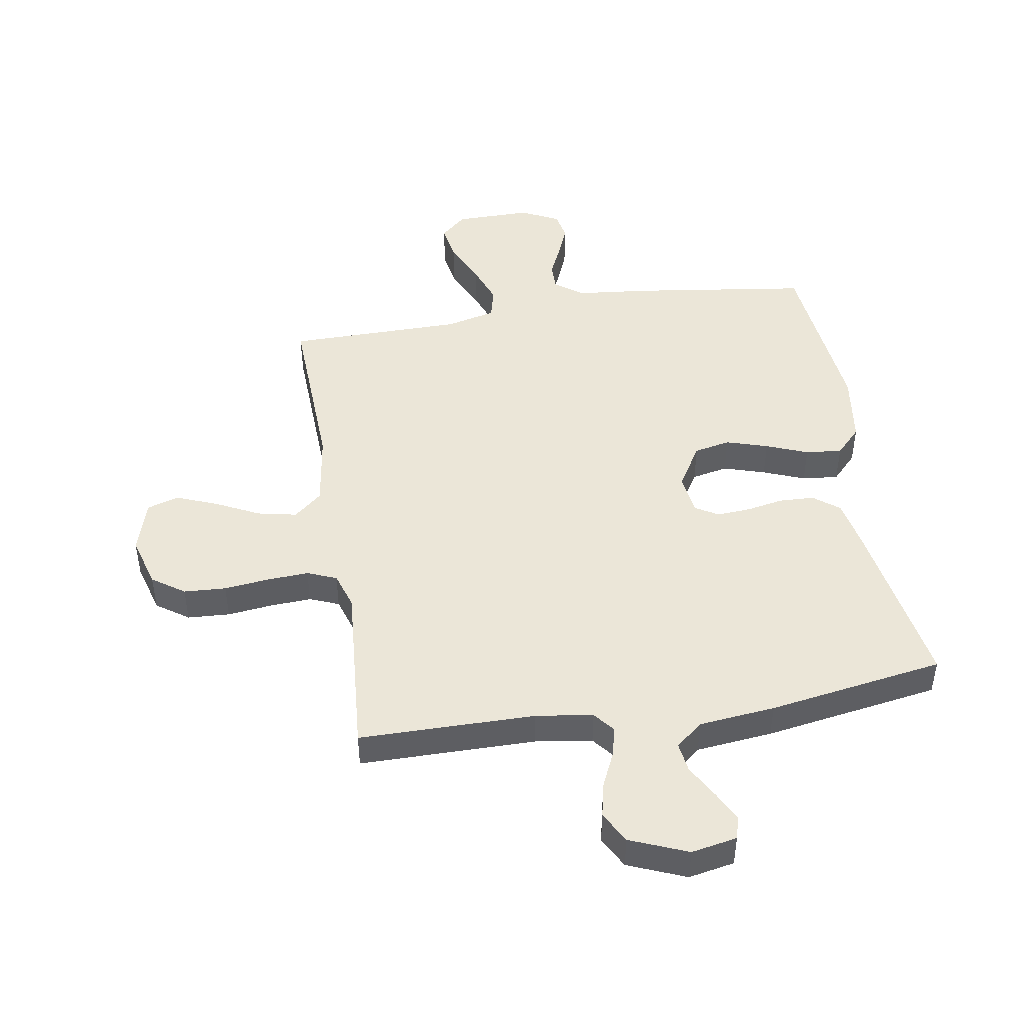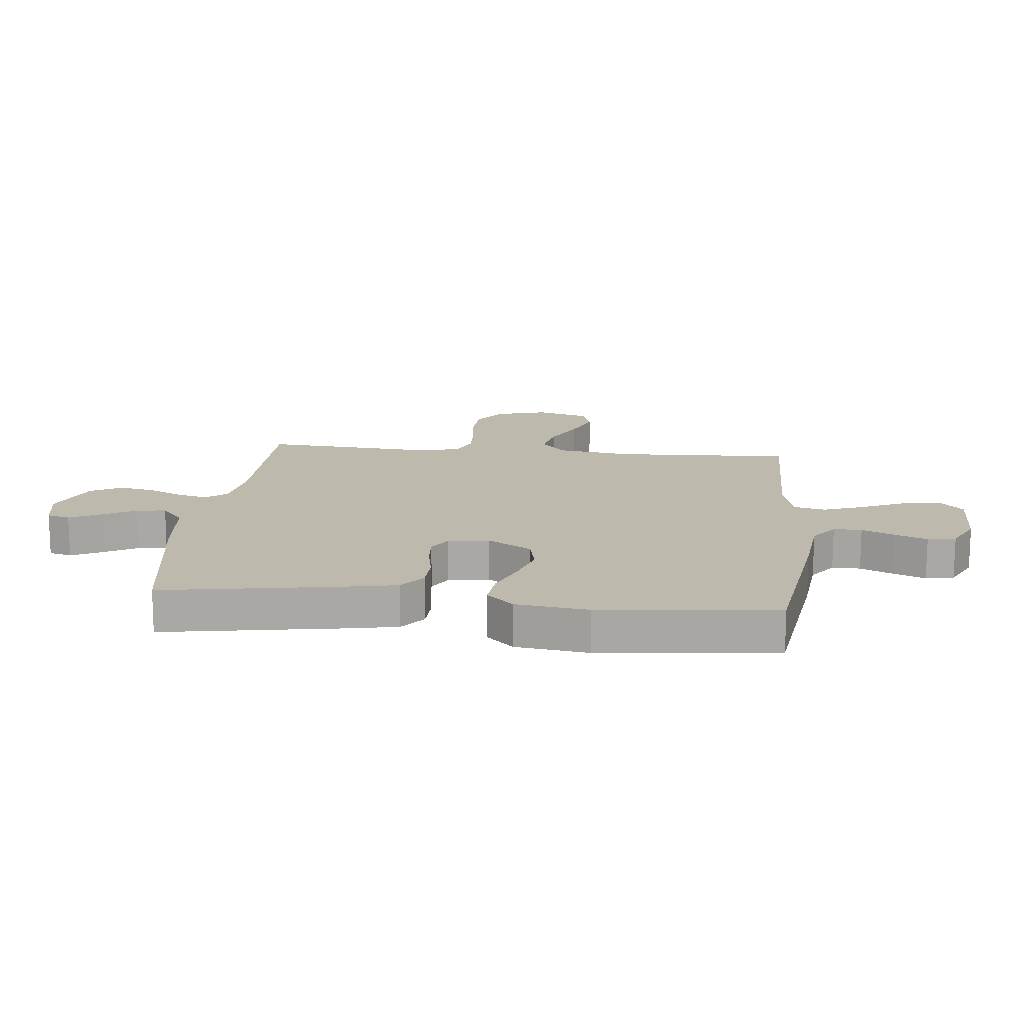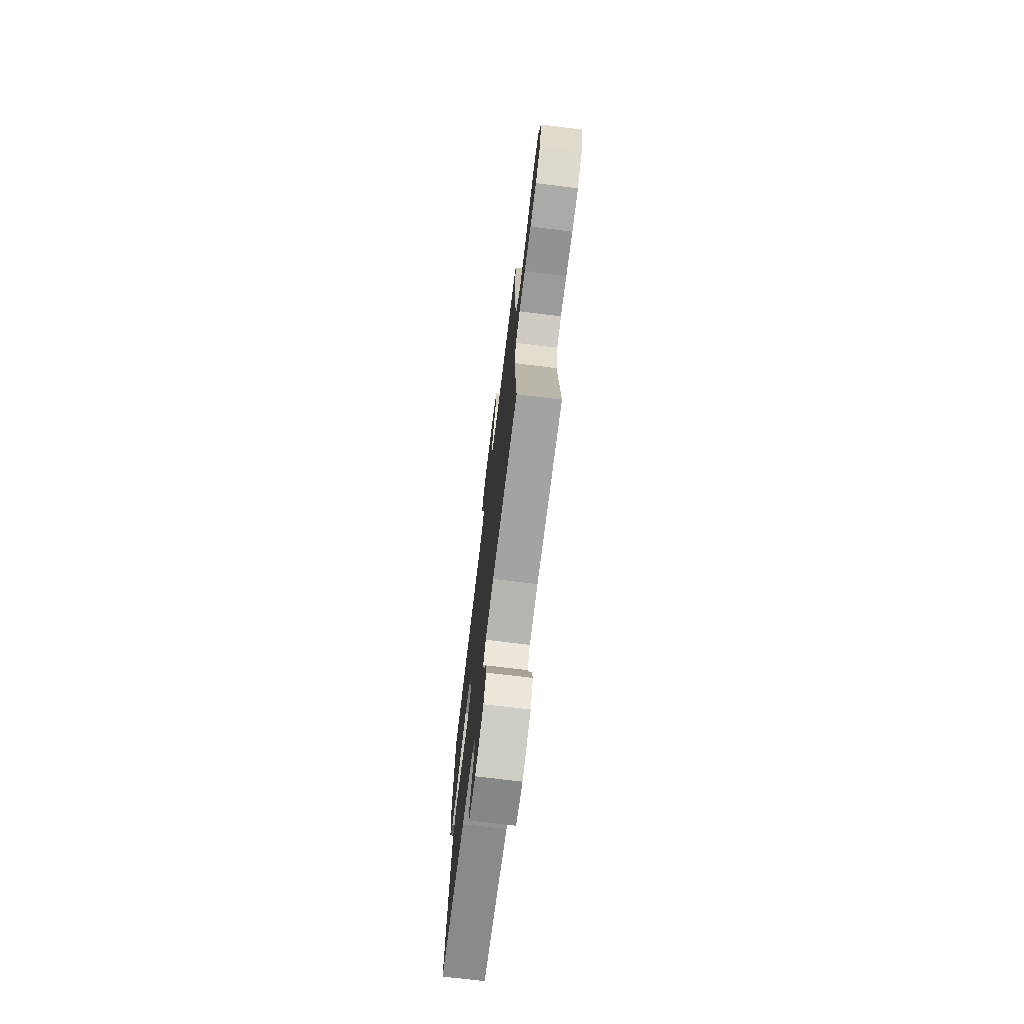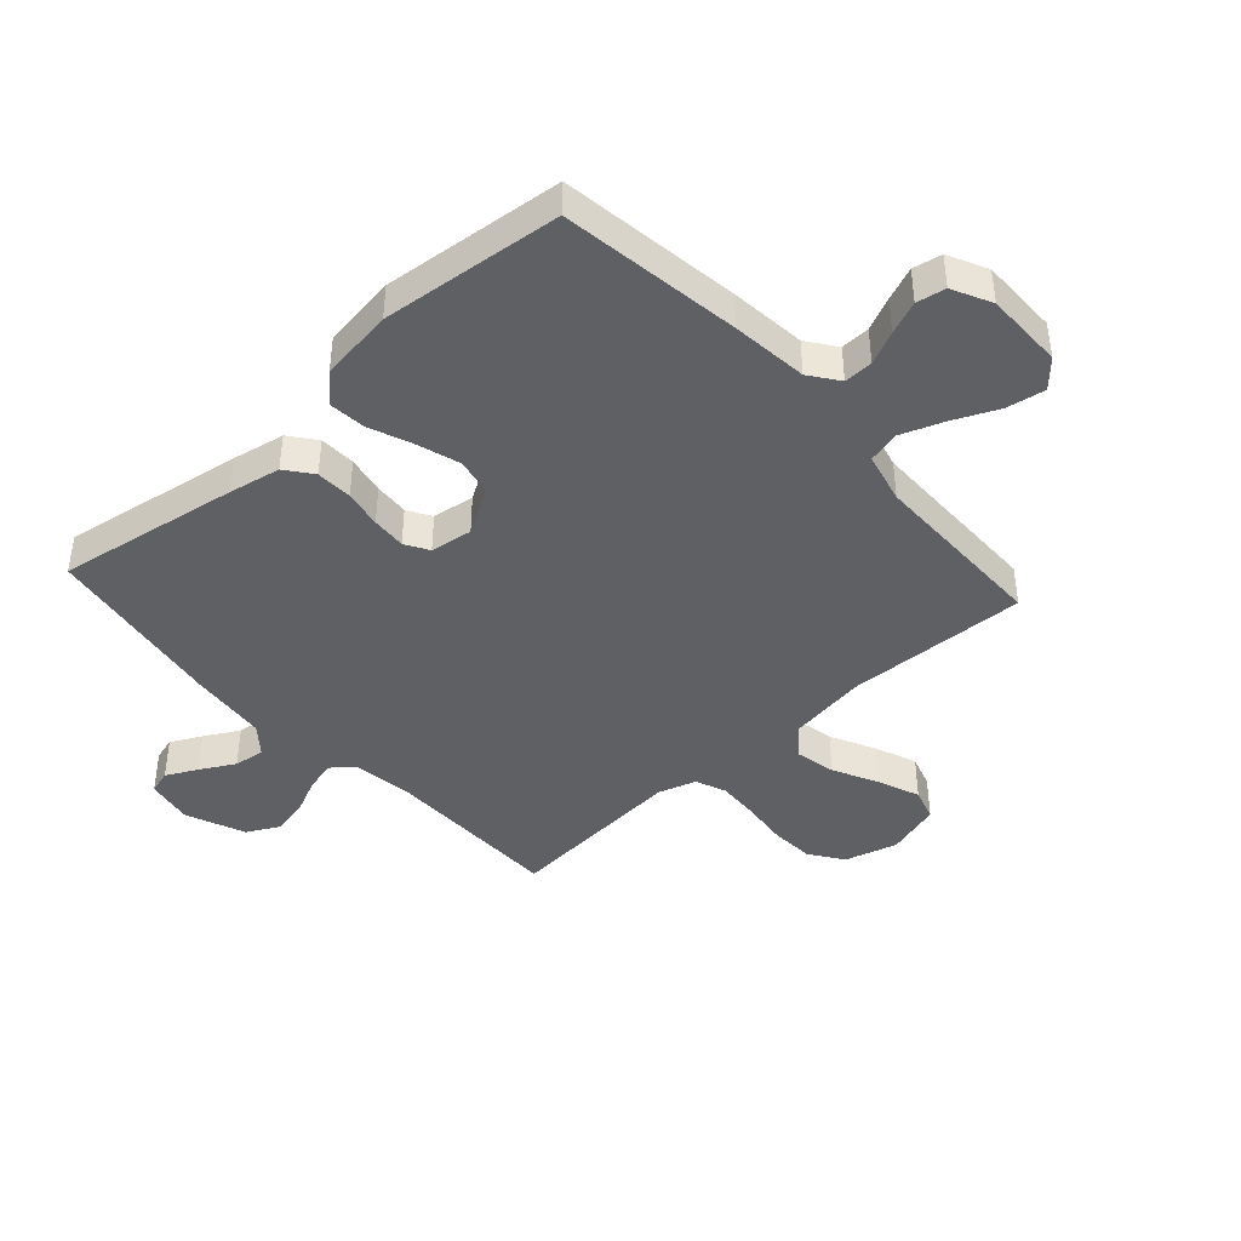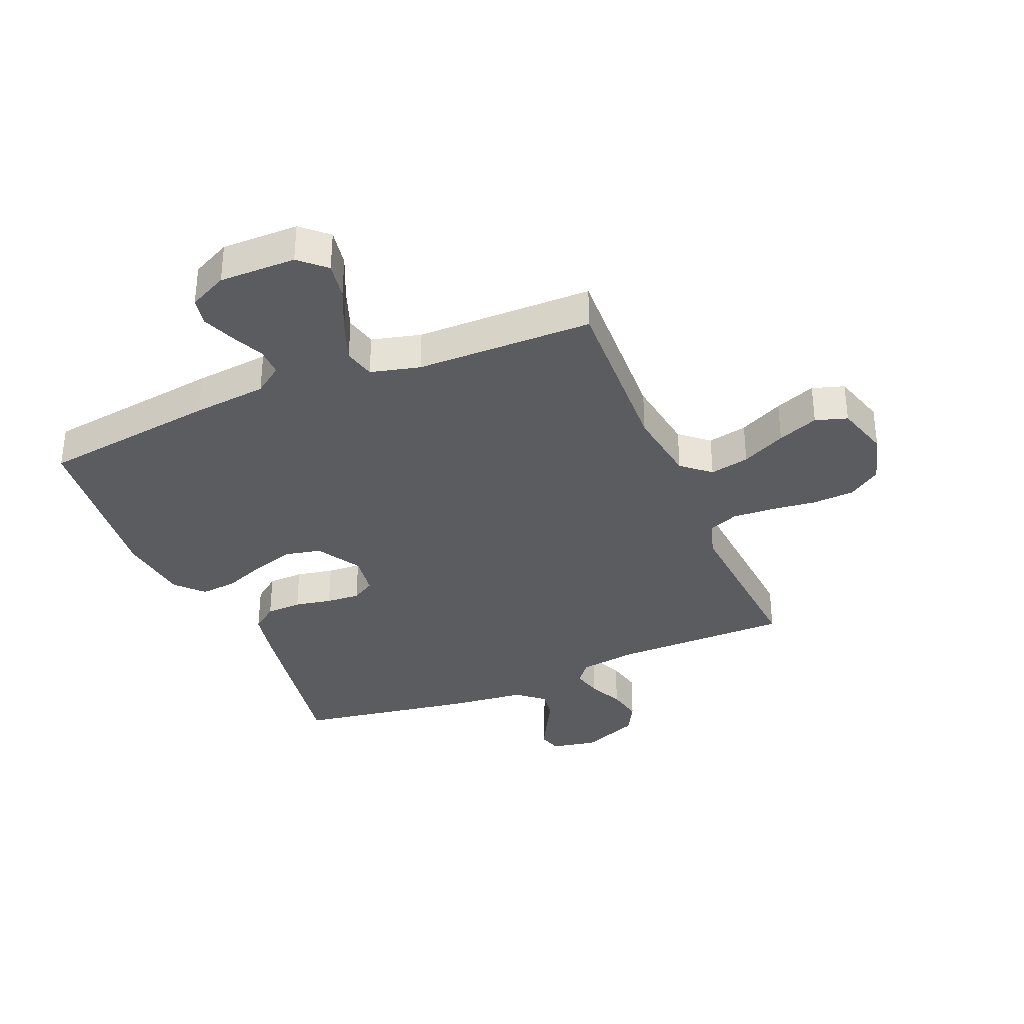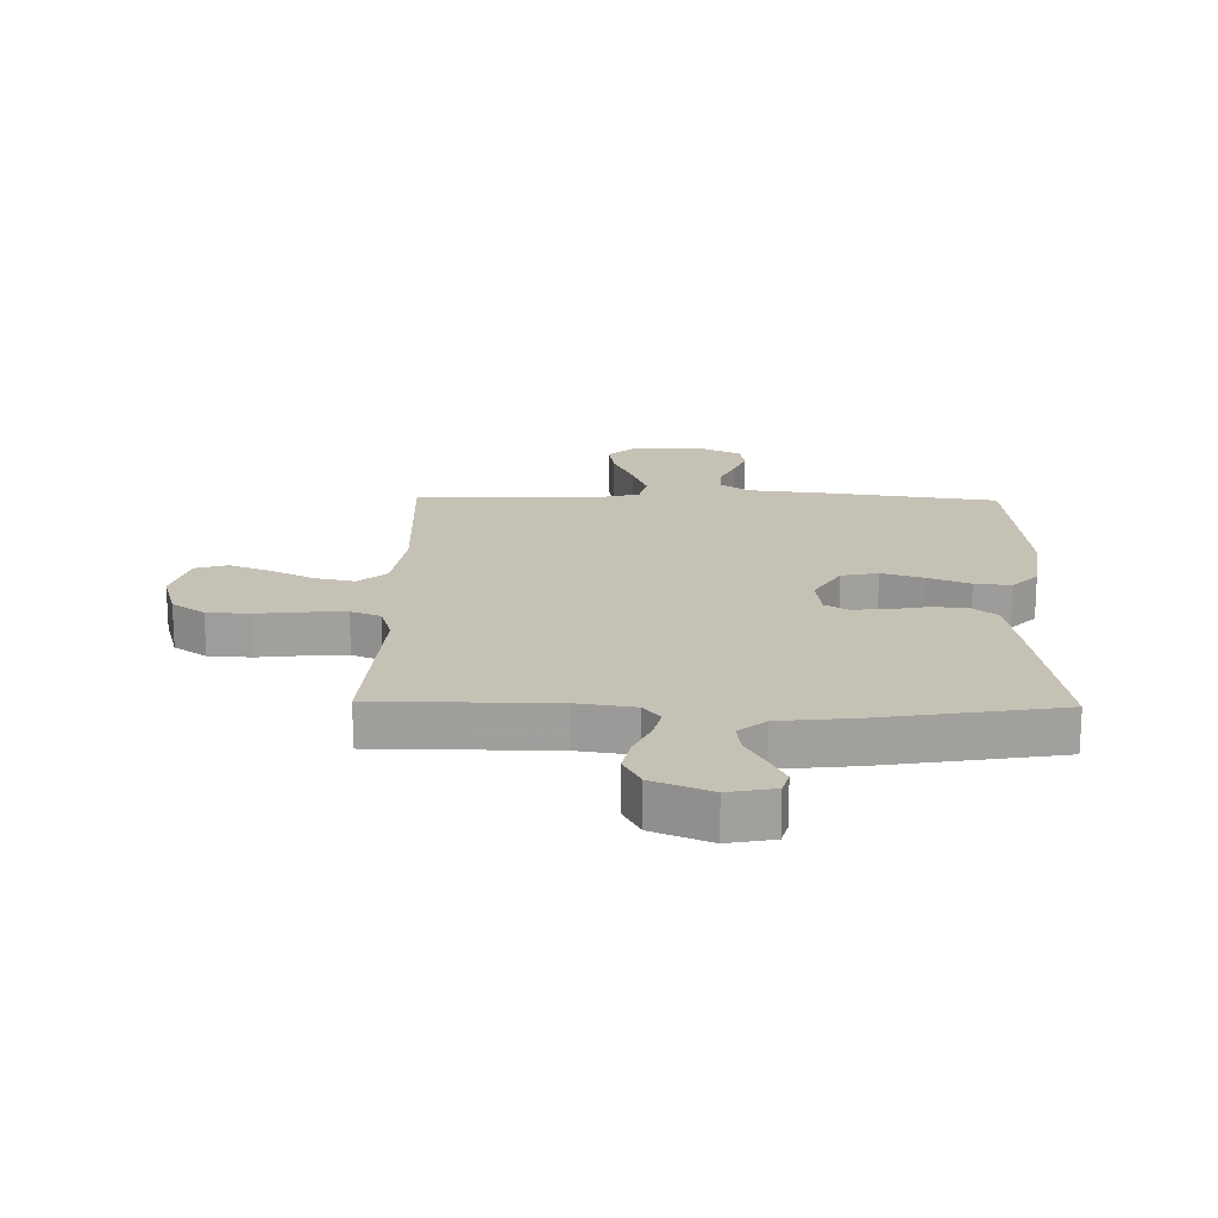
<metadata>
{"format":"obj","ext":"obj","renderer":"f3d","projection":"perspective","resolution":1024,"background":"white","views":[{"elev":46.3,"azim":170.8,"up":"+Y"},{"elev":15.2,"azim":-84.1,"up":"+Y"},{"elev":-72.9,"azim":83.0,"up":"+Z"},{"elev":-42.3,"azim":-47.8,"up":"+Y"},{"elev":-34.7,"azim":22.7,"up":"+Y"},{"elev":18.7,"azim":-178.8,"up":"+Y"}]}
</metadata>
<code>
v -0.5 0.07 0.5
v -0.2 0.07 0.541
v -0.074 0.07 0.554
v -0.026 0.07 0.589
v -0.027 0.07 0.637
v -0.052 0.07 0.692
v -0.074 0.07 0.747
v -0.065 0.07 0.795
v 0 0.07 0.827
v 0.13 0.07 0.826
v 0.174 0.07 0.786
v 0.163 0.07 0.722
v 0.129 0.07 0.647
v 0.103 0.07 0.577
v 0.116 0.07 0.524
v 0.2 0.07 0.503
v 0.5 0.07 0.5
v 0.487 0.07 0.2
v 0.506 0.07 0.071
v 0.554 0.07 0.03
v 0.621 0.07 0.044
v 0.696 0.07 0.081
v 0.765 0.07 0.108
v 0.819 0.07 0.091
v 0.846 0.07 0
v 0.821 0.07 -0.088
v 0.766 0.07 -0.126
v 0.694 0.07 -0.13
v 0.617 0.07 -0.121
v 0.547 0.07 -0.117
v 0.497 0.07 -0.137
v 0.477 0.07 -0.2
v 0.5 0.07 -0.5
v 0.2 0.07 -0.501
v 0.103 0.07 -0.515
v 0.074 0.07 -0.551
v 0.087 0.07 -0.602
v 0.114 0.07 -0.661
v 0.127 0.07 -0.72
v 0.098 0.07 -0.774
v 0 0.07 -0.814
v -0.078 0.07 -0.799
v -0.089 0.07 -0.76
v -0.063 0.07 -0.709
v -0.031 0.07 -0.652
v -0.024 0.07 -0.601
v -0.07 0.07 -0.563
v -0.2 0.07 -0.549
v -0.5 0.07 -0.5
v -0.45 0.07 -0.2
v -0.433 0.07 -0.113
v -0.389 0.07 -0.079
v -0.329 0.07 -0.077
v -0.266 0.07 -0.089
v -0.209 0.07 -0.093
v -0.17 0.07 -0.07
v -0.16 0.07 0
v -0.205 0.07 0.075
v -0.267 0.07 0.088
v -0.338 0.07 0.066
v -0.409 0.07 0.038
v -0.471 0.07 0.032
v -0.514 0.07 0.077
v -0.531 0.07 0.2
v -0.5 0 0.5
v -0.2 0 0.541
v -0.074 0 0.554
v -0.026 0 0.589
v -0.027 0 0.637
v -0.052 0 0.692
v -0.074 0 0.747
v -0.065 0 0.795
v 0 0 0.827
v 0.13 0 0.826
v 0.174 0 0.786
v 0.163 0 0.722
v 0.129 0 0.647
v 0.103 0 0.577
v 0.116 0 0.524
v 0.2 0 0.503
v 0.5 0 0.5
v 0.487 0 0.2
v 0.506 0 0.071
v 0.554 0 0.03
v 0.621 0 0.044
v 0.696 0 0.081
v 0.765 0 0.108
v 0.819 0 0.091
v 0.846 0 0
v 0.821 0 -0.088
v 0.766 0 -0.126
v 0.694 0 -0.13
v 0.617 0 -0.121
v 0.547 0 -0.117
v 0.497 0 -0.137
v 0.477 0 -0.2
v 0.5 0 -0.5
v 0.2 0 -0.501
v 0.103 0 -0.515
v 0.074 0 -0.551
v 0.087 0 -0.602
v 0.114 0 -0.661
v 0.127 0 -0.72
v 0.098 0 -0.774
v 0 0 -0.814
v -0.078 0 -0.799
v -0.089 0 -0.76
v -0.063 0 -0.709
v -0.031 0 -0.652
v -0.024 0 -0.601
v -0.07 0 -0.563
v -0.2 0 -0.549
v -0.5 0 -0.5
v -0.45 0 -0.2
v -0.433 0 -0.113
v -0.389 0 -0.079
v -0.329 0 -0.077
v -0.266 0 -0.089
v -0.209 0 -0.093
v -0.17 0 -0.07
v -0.16 0 0
v -0.205 0 0.075
v -0.267 0 0.088
v -0.338 0 0.066
v -0.409 0 0.038
v -0.471 0 0.032
v -0.514 0 0.077
v -0.531 0 0.2
f 1 2 3
f 64 1 3
f 63 64 3
f 62 63 3
f 61 62 3
f 60 61 3
f 59 60 3 4
f 58 59 4
f 57 58 4
f 56 57 4
f 52 53 54
f 51 52 54
f 50 51 54
f 49 50 54
f 48 49 54
f 47 48 54
f 46 47 54 55
f 43 44 45
f 42 43 45
f 41 42 45
f 40 41 45
f 39 40 45
f 38 39 45
f 37 38 45
f 36 37 45 46
f 46 55 56
f 36 46 56
f 35 36 56
f 32 33 34
f 35 56 4
f 34 35 4
f 32 34 4
f 31 32 4
f 27 28 29
f 26 27 29
f 25 26 29
f 24 25 29
f 23 24 29
f 22 23 29
f 21 22 29
f 20 21 29 30
f 16 17 18
f 15 16 18 19
f 11 12 13
f 10 11 13
f 9 10 13
f 8 9 13
f 7 8 13
f 6 7 13
f 5 6 13
f 5 13 14
f 4 5 14 15
f 19 20 30 31
f 4 15 19 31
f 67 66 65
f 67 65 128
f 67 128 127
f 67 127 126
f 67 126 125
f 67 125 124
f 68 67 124 123
f 68 123 122
f 68 122 121
f 68 121 120
f 118 117 116
f 118 116 115
f 118 115 114
f 118 114 113
f 118 113 112
f 118 112 111
f 119 118 111 110
f 109 108 107
f 109 107 106
f 109 106 105
f 109 105 104
f 109 104 103
f 109 103 102
f 109 102 101
f 110 109 101 100
f 120 119 110
f 120 110 100
f 120 100 99
f 98 97 96
f 68 120 99
f 68 99 98
f 68 98 96
f 68 96 95
f 93 92 91
f 93 91 90
f 93 90 89
f 93 89 88
f 93 88 87
f 93 87 86
f 93 86 85
f 94 93 85 84
f 82 81 80
f 83 82 80 79
f 77 76 75
f 77 75 74
f 77 74 73
f 77 73 72
f 77 72 71
f 77 71 70
f 77 70 69
f 78 77 69
f 79 78 69 68
f 95 94 84 83
f 95 83 79 68
f 1 65 66 2
f 2 66 67 3
f 3 67 68 4
f 4 68 69 5
f 5 69 70 6
f 6 70 71 7
f 7 71 72 8
f 8 72 73 9
f 9 73 74 10
f 10 74 75 11
f 11 75 76 12
f 12 76 77 13
f 13 77 78 14
f 14 78 79 15
f 15 79 80 16
f 16 80 81 17
f 17 81 82 18
f 18 82 83 19
f 19 83 84 20
f 20 84 85 21
f 21 85 86 22
f 22 86 87 23
f 23 87 88 24
f 24 88 89 25
f 25 89 90 26
f 26 90 91 27
f 27 91 92 28
f 28 92 93 29
f 29 93 94 30
f 30 94 95 31
f 31 95 96 32
f 32 96 97 33
f 33 97 98 34
f 34 98 99 35
f 35 99 100 36
f 36 100 101 37
f 37 101 102 38
f 38 102 103 39
f 39 103 104 40
f 40 104 105 41
f 41 105 106 42
f 42 106 107 43
f 43 107 108 44
f 44 108 109 45
f 45 109 110 46
f 46 110 111 47
f 47 111 112 48
f 48 112 113 49
f 49 113 114 50
f 50 114 115 51
f 51 115 116 52
f 52 116 117 53
f 53 117 118 54
f 54 118 119 55
f 55 119 120 56
f 56 120 121 57
f 57 121 122 58
f 58 122 123 59
f 59 123 124 60
f 60 124 125 61
f 61 125 126 62
f 62 126 127 63
f 63 127 128 64
f 64 128 65 1

</code>
